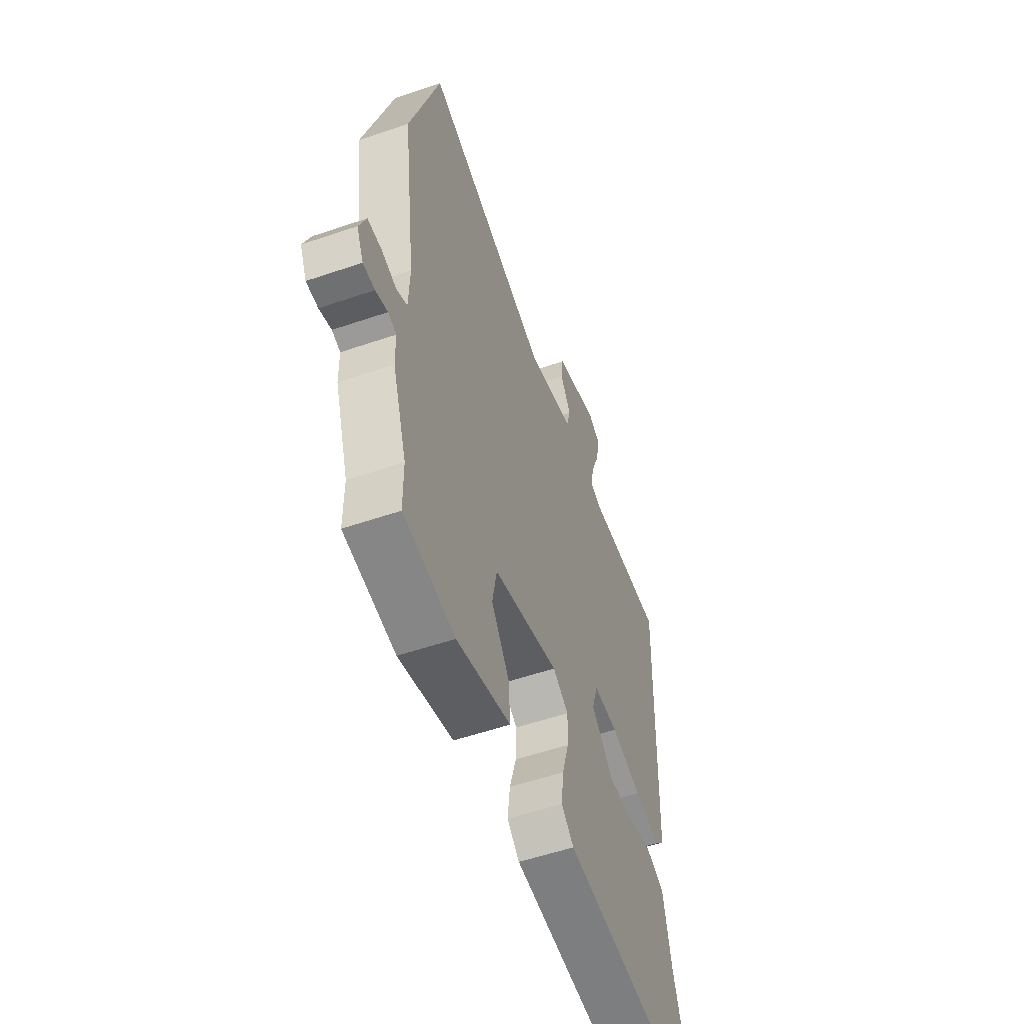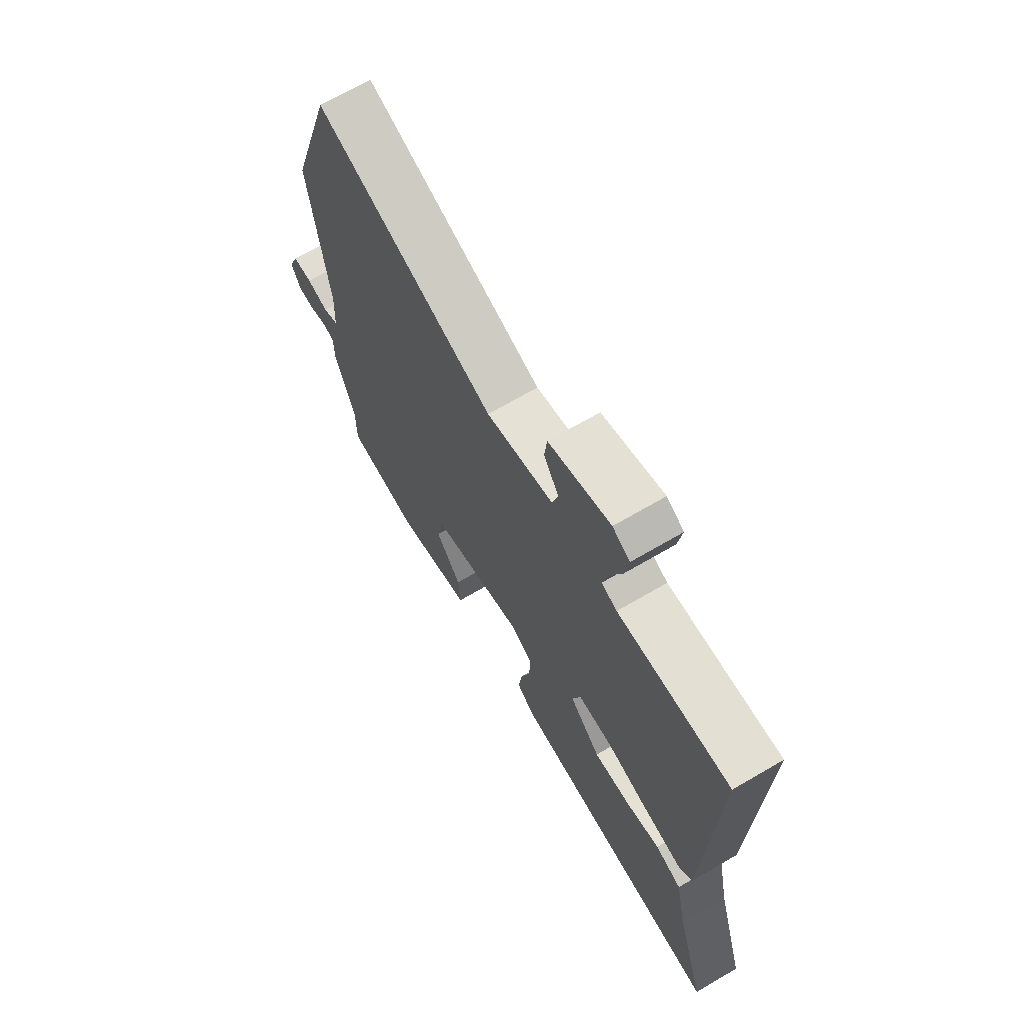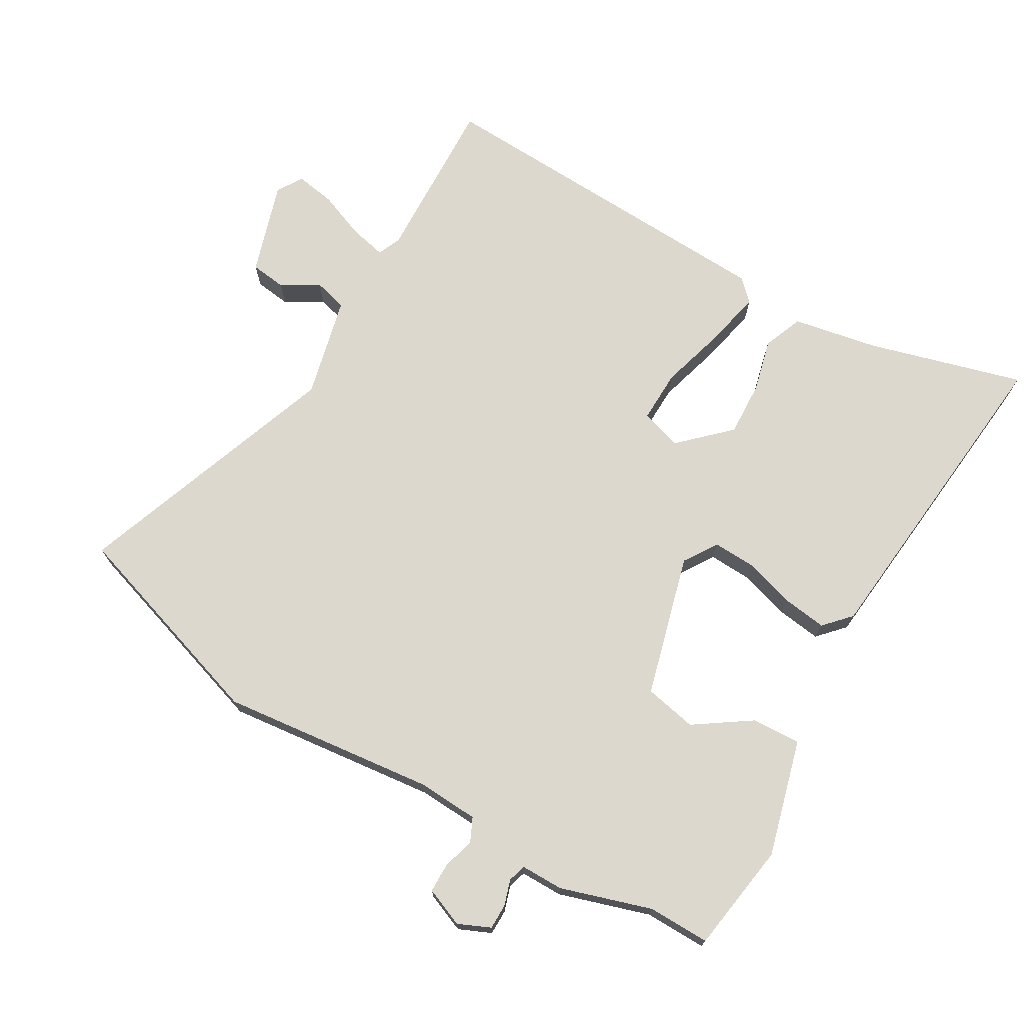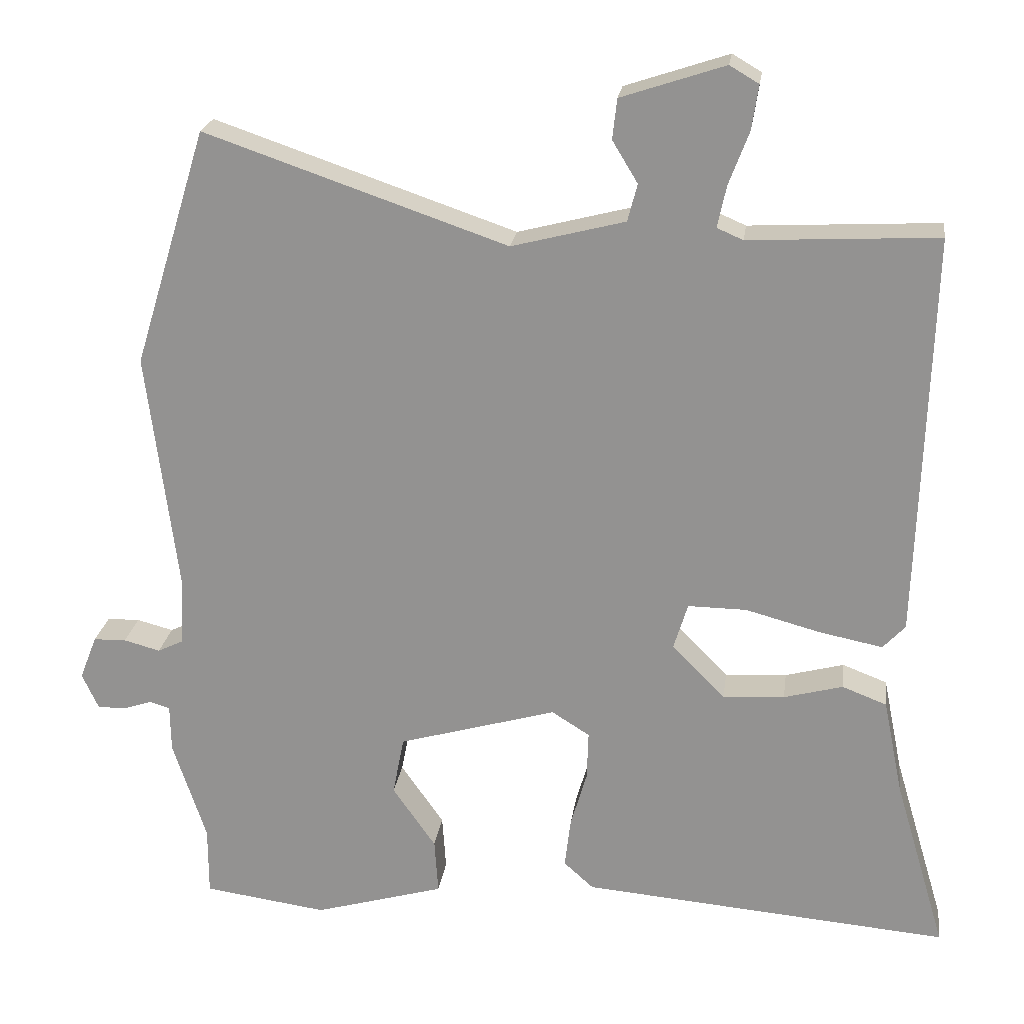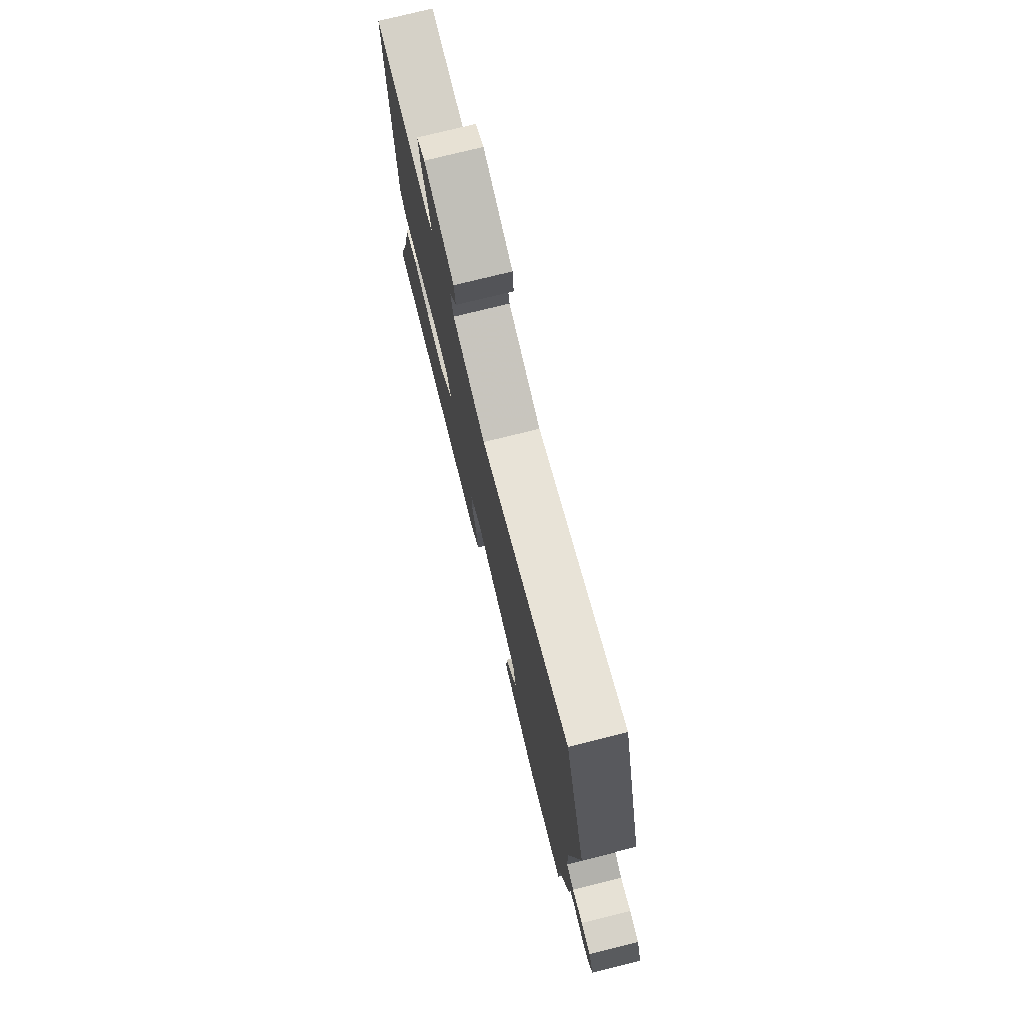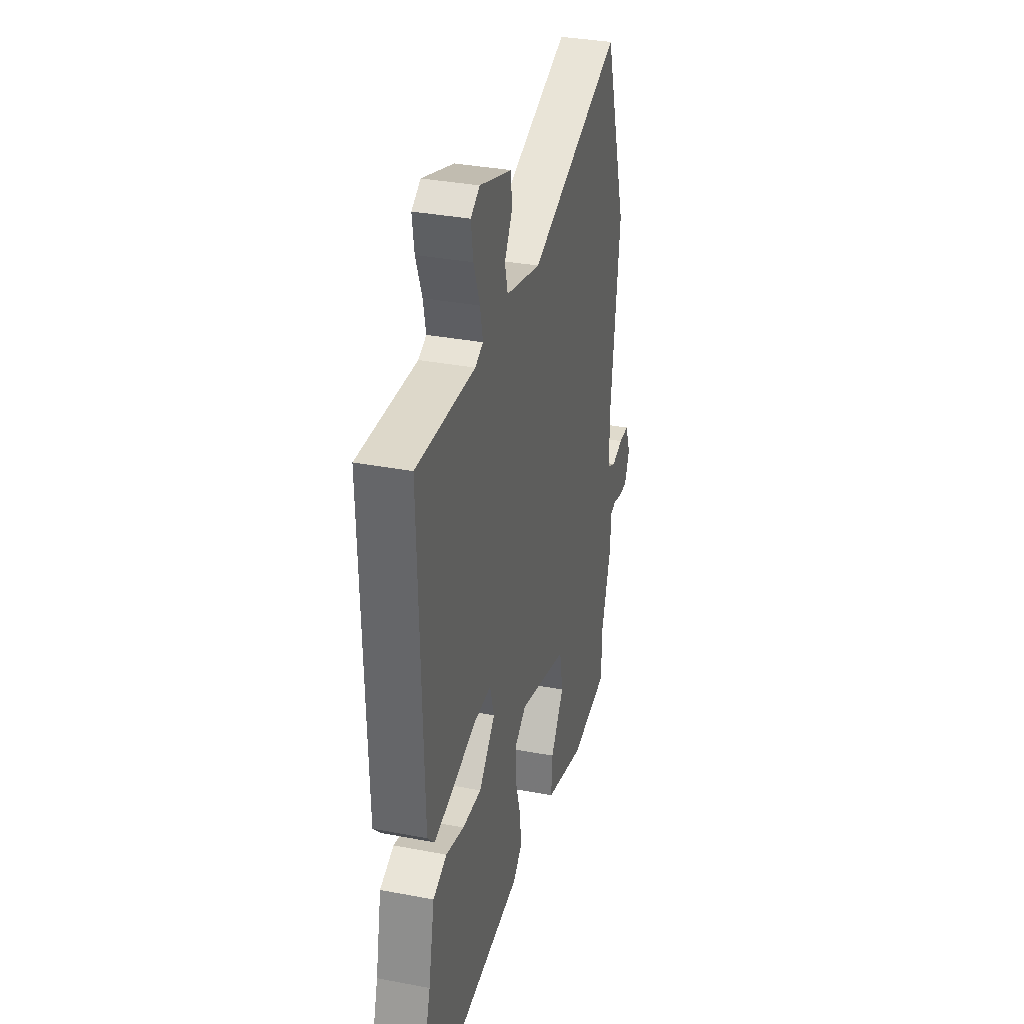
<metadata>
{"format":"obj","ext":"obj","renderer":"f3d","projection":"perspective","resolution":1024,"background":"white","views":[{"elev":-54.9,"azim":109.9,"up":"+Z"},{"elev":69.1,"azim":-120.3,"up":"+Z"},{"elev":72.1,"azim":121.0,"up":"+Y"},{"elev":22.1,"azim":-172.2,"up":"+Z"},{"elev":76.3,"azim":76.1,"up":"+Z"},{"elev":33.7,"azim":-75.3,"up":"+Z"}]}
</metadata>
<code>
v -0.56 0.07 -0.497
v -0.491 0.07 -0.264
v -0.465 0.07 -0.136
v -0.405 0.07 -0.113
v -0.326 0.07 -0.134
v -0.243 0.07 -0.139
v -0.172 0.07 -0.067
v -0.191 0.07 -0.005
v -0.27 0.07 -0.006
v -0.37 0.07 -0.033
v -0.455 0.07 -0.05
v -0.485 0.07 -0.018
v -0.502 0.07 0.525
v -0.248 0.07 0.512
v -0.213 0.07 0.527
v -0.225 0.07 0.583
v -0.252 0.07 0.654
v -0.261 0.07 0.714
v -0.222 0.07 0.737
v -0.083 0.07 0.691
v -0.077 0.07 0.637
v -0.111 0.07 0.581
v -0.098 0.07 0.531
v 0.054 0.07 0.492
v 0.46 0.07 0.631
v 0.558 0.07 0.312
v 0.517 0.07 -0.012
v 0.521 0.07 -0.103
v 0.556 0.07 -0.12
v 0.605 0.07 -0.107
v 0.649 0.07 -0.108
v 0.672 0.07 -0.167
v 0.65 0.07 -0.215
v 0.612 0.07 -0.215
v 0.573 0.07 -0.202
v 0.546 0.07 -0.21
v 0.545 0.07 -0.274
v 0.5 0.07 -0.41
v 0.5 0.07 -0.503
v 0.334 0.07 -0.526
v 0.159 0.07 -0.476
v 0.164 0.07 -0.402
v 0.222 0.07 -0.319
v 0.207 0.07 -0.24
v -0.006 0.07 -0.179
v -0.057 0.07 -0.211
v -0.055 0.07 -0.276
v -0.033 0.07 -0.352
v -0.025 0.07 -0.419
v -0.065 0.07 -0.455
v -0.56 0 -0.497
v -0.491 0 -0.264
v -0.465 0 -0.136
v -0.405 0 -0.113
v -0.326 0 -0.134
v -0.243 0 -0.139
v -0.172 0 -0.067
v -0.191 0 -0.005
v -0.27 0 -0.006
v -0.37 0 -0.033
v -0.455 0 -0.05
v -0.485 0 -0.018
v -0.502 0 0.525
v -0.248 0 0.512
v -0.213 0 0.527
v -0.225 0 0.583
v -0.252 0 0.654
v -0.261 0 0.714
v -0.222 0 0.737
v -0.083 0 0.691
v -0.077 0 0.637
v -0.111 0 0.581
v -0.098 0 0.531
v 0.054 0 0.492
v 0.46 0 0.631
v 0.558 0 0.312
v 0.517 0 -0.012
v 0.521 0 -0.103
v 0.556 0 -0.12
v 0.605 0 -0.107
v 0.649 0 -0.108
v 0.672 0 -0.167
v 0.65 0 -0.215
v 0.612 0 -0.215
v 0.573 0 -0.202
v 0.546 0 -0.21
v 0.545 0 -0.274
v 0.5 0 -0.41
v 0.5 0 -0.503
v 0.334 0 -0.526
v 0.159 0 -0.476
v 0.164 0 -0.402
v 0.222 0 -0.319
v 0.207 0 -0.24
v -0.006 0 -0.179
v -0.057 0 -0.211
v -0.055 0 -0.276
v -0.033 0 -0.352
v -0.025 0 -0.419
v -0.065 0 -0.455
f 47 48 49 50
f 46 47 50 1
f 45 46 1 2
f 40 41 42 43
f 38 39 40 43
f 36 37 38 43
f 36 43 44
f 35 36 44 45
f 33 34 35
f 32 33 35
f 29 30 31 32
f 29 32 35 45
f 24 25 26 27
f 23 24 27 28
f 19 20 21 22
f 19 22 23
f 16 17 18 19
f 15 16 19 23
f 14 15 23 28
f 9 10 11 12
f 9 12 13 14
f 2 3 4 5
f 45 2 5 6
f 28 29 45 6
f 8 9 14
f 7 8 14 28
f 6 7 28
f 100 99 98 97
f 51 100 97 96
f 52 51 96 95
f 93 92 91 90
f 93 90 89 88
f 93 88 87 86
f 94 93 86
f 95 94 86 85
f 85 84 83
f 85 83 82
f 82 81 80 79
f 95 85 82 79
f 77 76 75 74
f 78 77 74 73
f 72 71 70 69
f 73 72 69
f 69 68 67 66
f 73 69 66 65
f 78 73 65 64
f 62 61 60 59
f 64 63 62 59
f 55 54 53 52
f 56 55 52 95
f 56 95 79 78
f 64 59 58
f 78 64 58 57
f 78 57 56
f 1 51 52 2
f 2 52 53 3
f 3 53 54 4
f 4 54 55 5
f 5 55 56 6
f 6 56 57 7
f 7 57 58 8
f 8 58 59 9
f 9 59 60 10
f 10 60 61 11
f 11 61 62 12
f 12 62 63 13
f 13 63 64 14
f 14 64 65 15
f 15 65 66 16
f 16 66 67 17
f 17 67 68 18
f 18 68 69 19
f 19 69 70 20
f 20 70 71 21
f 21 71 72 22
f 22 72 73 23
f 23 73 74 24
f 24 74 75 25
f 25 75 76 26
f 26 76 77 27
f 27 77 78 28
f 28 78 79 29
f 29 79 80 30
f 30 80 81 31
f 31 81 82 32
f 32 82 83 33
f 33 83 84 34
f 34 84 85 35
f 35 85 86 36
f 36 86 87 37
f 37 87 88 38
f 38 88 89 39
f 39 89 90 40
f 40 90 91 41
f 41 91 92 42
f 42 92 93 43
f 43 93 94 44
f 44 94 95 45
f 45 95 96 46
f 46 96 97 47
f 47 97 98 48
f 48 98 99 49
f 49 99 100 50
f 50 100 51 1

</code>
